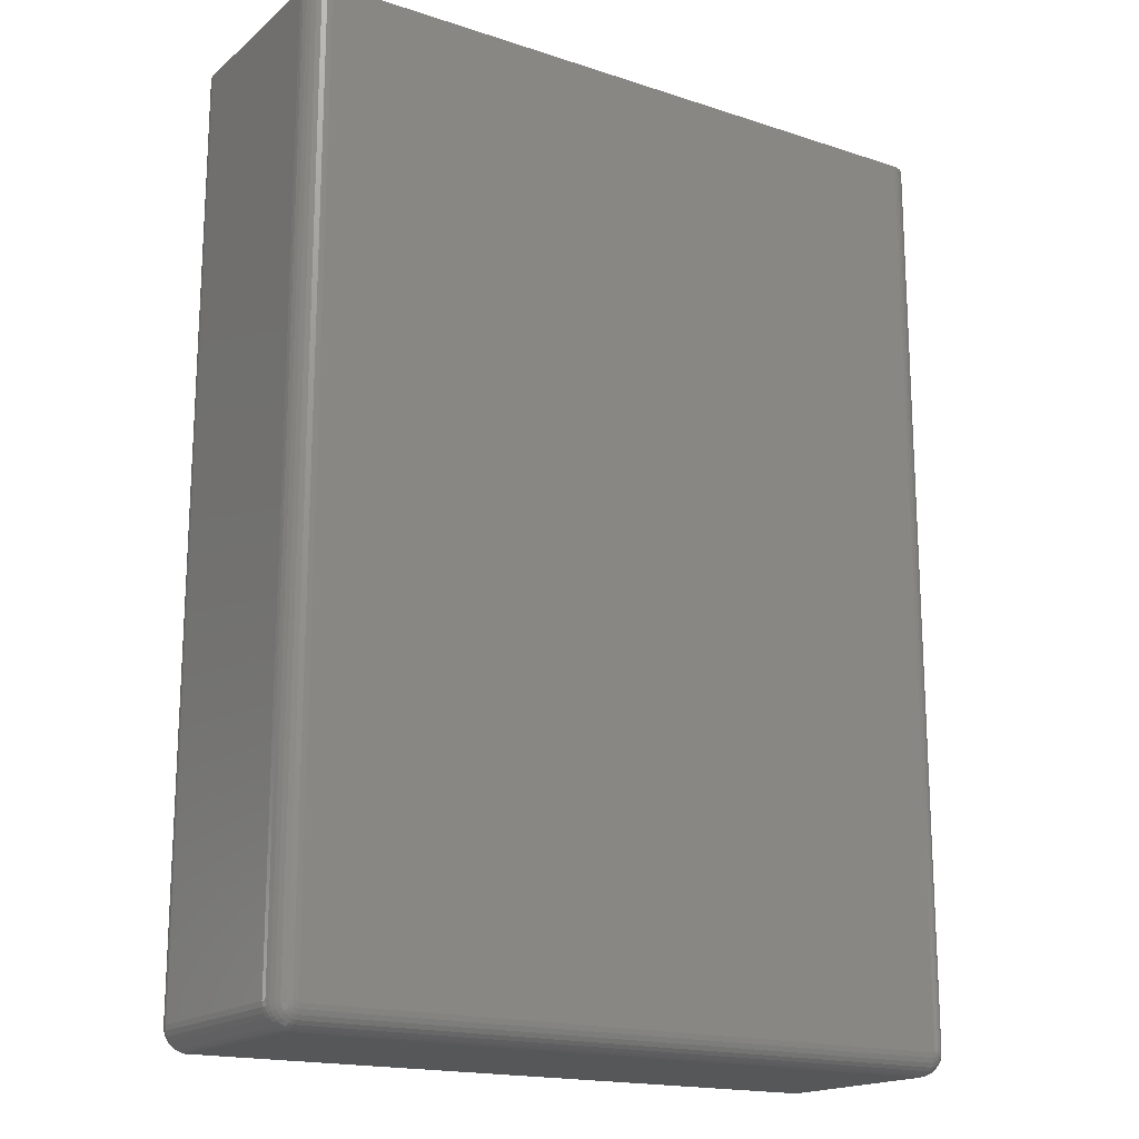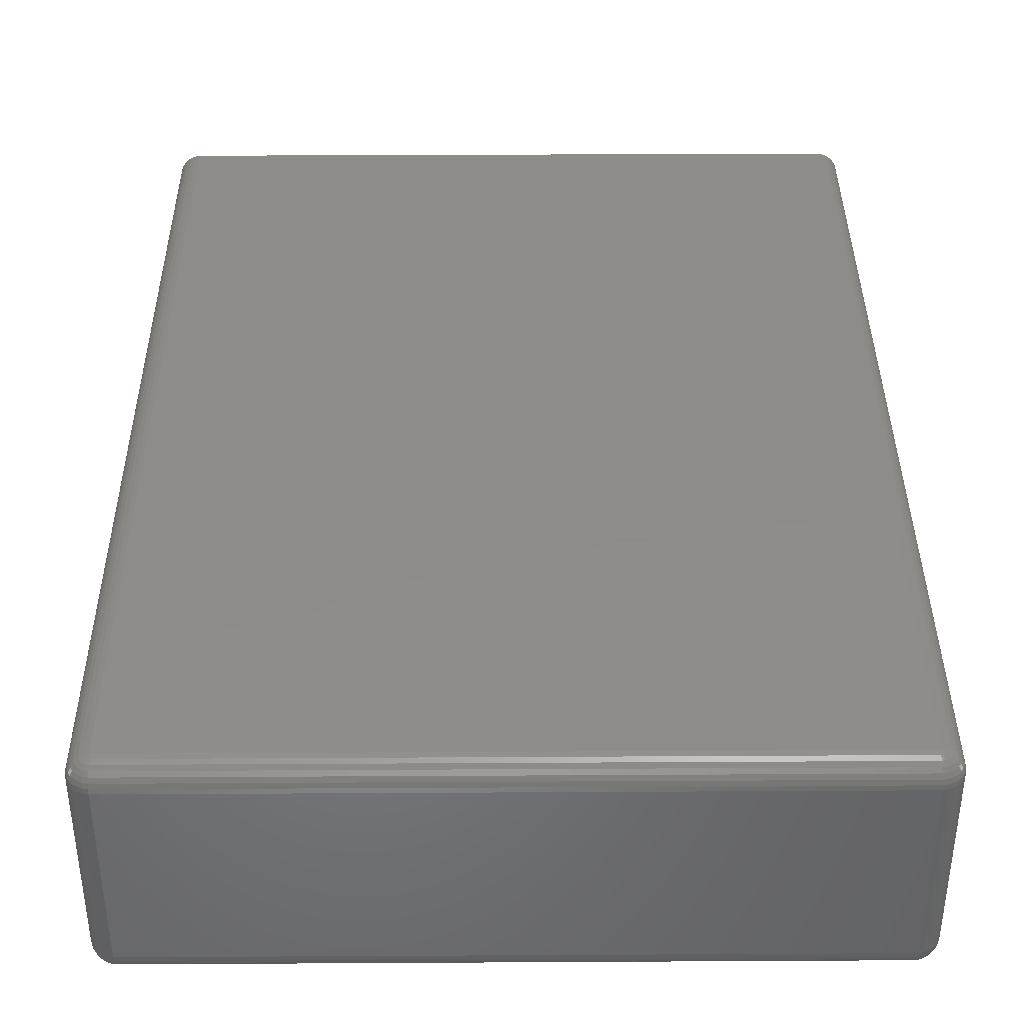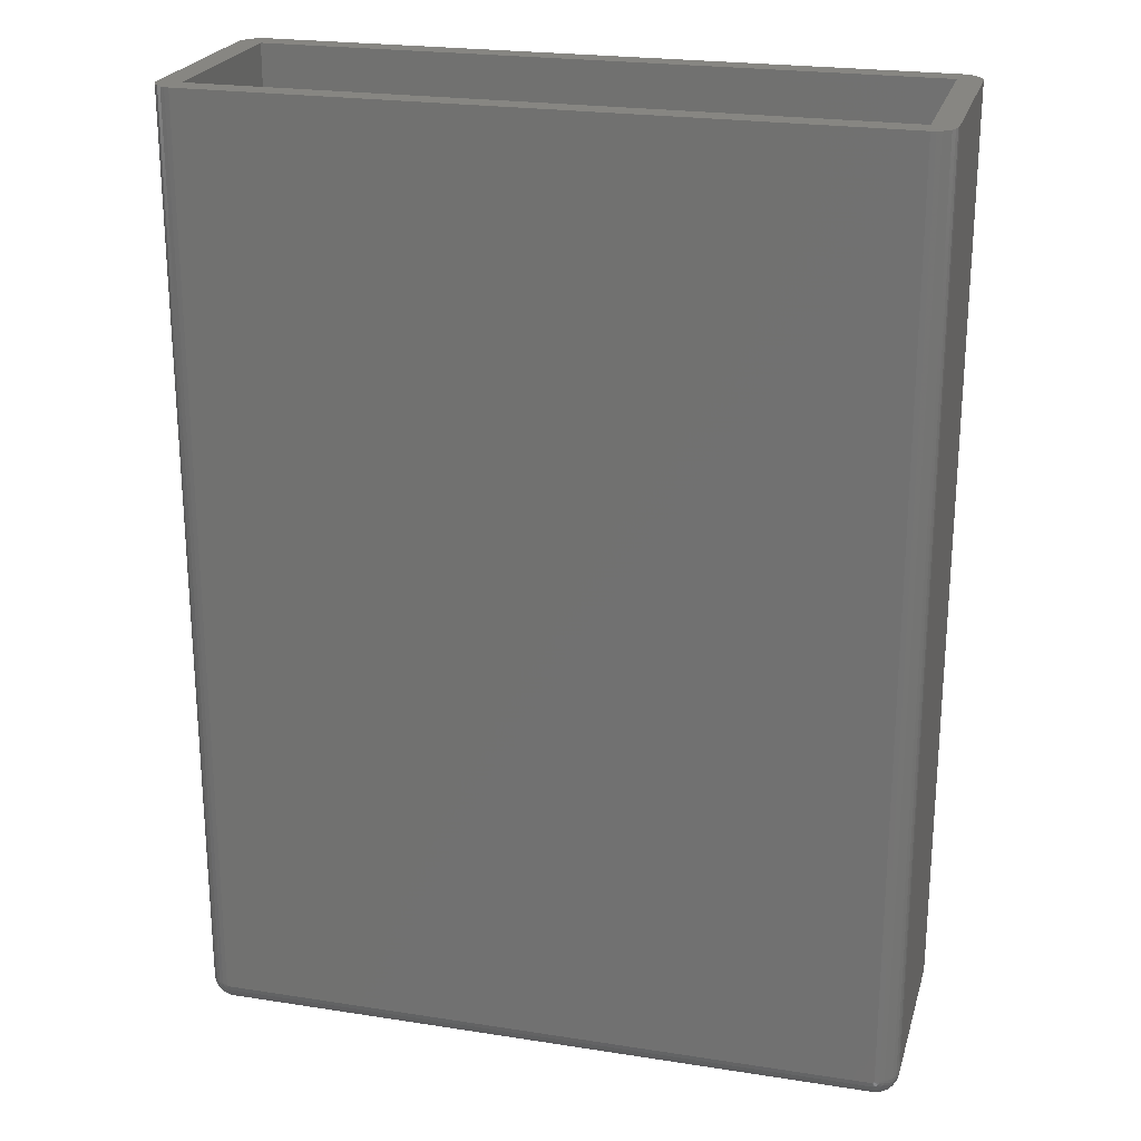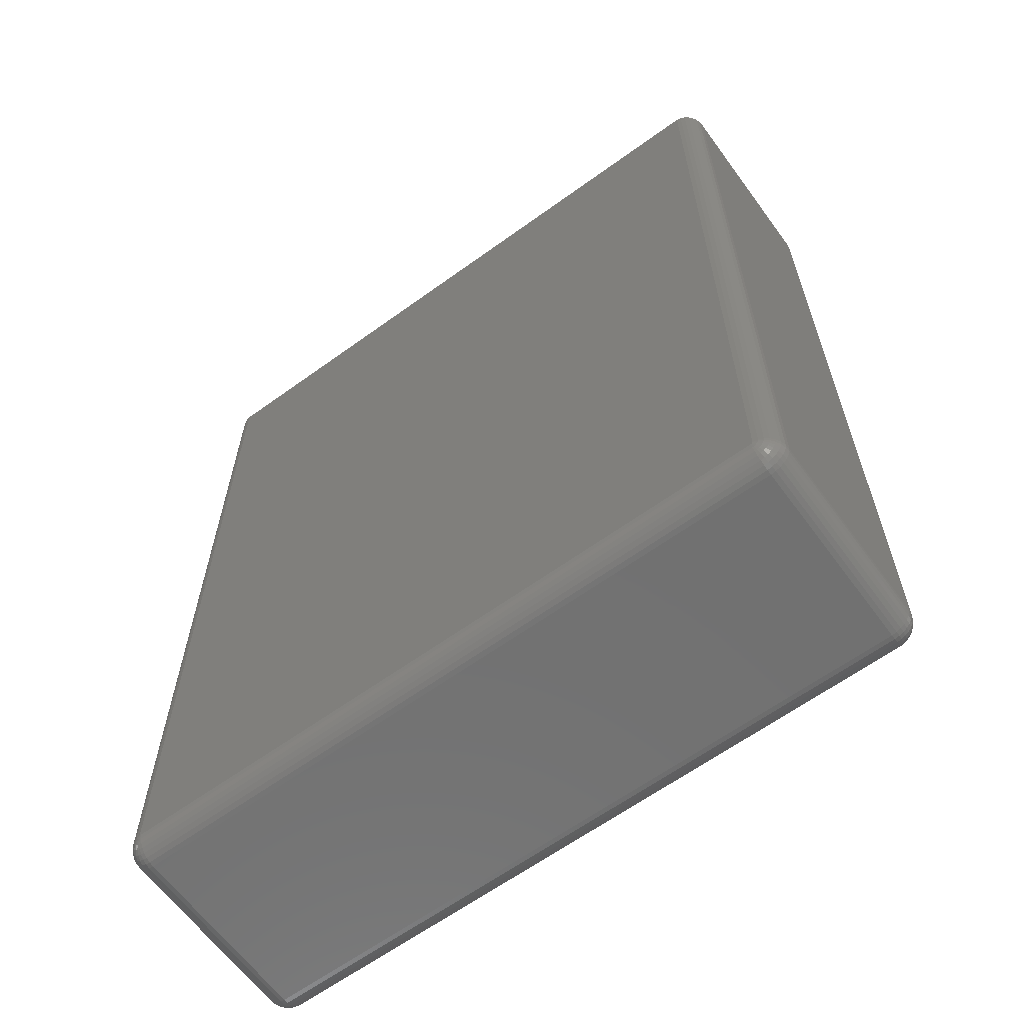
<metadata>
{"format":"stl","ext":"stl","renderer":"f3d","projection":"perspective","resolution":1024,"background":"white","views":[{"elev":-17.6,"azim":147.2,"up":"+Y"},{"elev":38.3,"azim":-0.4,"up":"+Z"},{"elev":23.1,"azim":14.8,"up":"+Y"},{"elev":-63.2,"azim":36.2,"up":"+Y"}]}
</metadata>
<code>
# stl→obj: 296 verts, 588 faces
v 29.96 0.7966 0.7921
v 29.83 0.6284 0.5933
v 29.89 0.8101 0.5933
v 0.9045 0.09146 0.5933
v 29.1 0.02721 0.7921
v 0.8978 0.02721 0.7921
v 29.1 0.09146 0.5933
v 0.1064 0.8101 0.5933
v 0.02185 1 0.7921
v 0.08646 1 0.5933
v 29.74 0.463 0.5933
v 29.74 0.6709 0.4122
v 0.04323 0.7966 0.7921
v 0.02185 0.7921 1
v 0.9301 0.3345 9.743
v 0.75 0.2306 9.588
v 0.9154 0.1954 9.588
v 29.5 1 0.134
v 29.67 40 0.2569
v 29.67 1 0.2569
v 29.5 40 0.134
v 29.49 0.896 0.134
v 0.8955 0.005479 9
v 29.1 0.02721 9.208
v 0.8978 0.02721 9.208
v 29.1 0.005479 9
v 0.8955 0.005479 1
v 29.1 0.005479 1
v 29.54 0.3988 0.4122
v 29.65 0.5245 0.4122
v 0.9154 0.9386 9.995
v 0.7932 0.7704 9.951
v 0.9301 0.9223 9.995
v 29.61 0.3211 0.5933
v 29.45 0.5027 0.2569
v 29.33 0.6284 0.134
v 29.54 0.6067 0.2569
v 0 1 9
v 0.02185 40 9.208
v 0 40 9
v 0.02185 1 9.208
v 0.9045 0.9575 9.995
v 0.7177 0.8743 9.951
v 29.03 0.9006 9.995
v 29.01 0.896 9.995
v 29.03 0.6927 9.951
v 29.81 1 9.588
v 29.79 0.8318 9.588
v 29.91 1 9.407
v 0.3309 1 9.743
v 0.191 1 9.588
v 0.2087 0.8318 9.588
v 29.98 1 0.7921
v 29.49 0.1529 9.208
v 29.28 0.1312 9.407
v 29.3 0.06973 9.208
v 29.91 1 0.5933
v 29.98 0.7921 1
v 0.2609 0.463 9.407
v 0.2087 0.4251 9.208
v 0.3887 0.3211 9.407
v 0.1064 0.8101 9.407
v 0.04323 0.7966 9.208
v 0.691 0.04894 1
v 0.9301 0.9223 0.005479
v 0.7932 0.7704 0.04894
v 0.9154 0.9386 0.005479
v 29.31 40 9.951
v 29.5 1 9.866
v 29.5 40 9.866
v 29.31 1 9.951
v 29.1 40 9.995
v 29.1 1 9.995
v 29.89 0.8101 9.407
v 29.98 1 9.208
v 0.9045 0.7061 9.951
v 0.8455 0.5245 9.866
v 0.9677 0.6927 9.951
v 0.75 0.8184 9.951
v 0.8955 1 9.995
v 0.6977 0.9358 9.951
v 0.8978 0.9783 9.995
v 29.91 40 0.5933
v 29.98 40 0.7921
v 0.5432 0.7966 9.866
v 0.5955 0.7061 9.866
v 29.81 0.4122 9
v 29.91 0.5933 1
v 29.91 0.5933 9
v 29.81 0.4122 1
v 29.31 0.04894 1
v 0.9045 0.09146 9.407
v 0.6977 0.06973 9.208
v 29.67 0.2569 1
v 29.49 0.1529 0.7921
v 29.65 0.2731 0.7921
v 29.3 0.06973 0.7921
v 29.28 0.1312 0.5933
v 29.03 0.6927 0.04894
v 29.01 0.896 0.005479
v 29.03 0.9006 0.005479
v 29.3 0.9358 0.04894
v 29.1 1 0.005479
v 29.31 1 0.04894
v 0.6654 0.4205 9.743
v 0.7932 0.3636 9.743
v 0.9477 0.5027 9.866
v 0.8455 0.7324 9.951
v 0.75 0.567 9.866
v 29.1 0.09146 9.407
v 29.07 0.3345 9.743
v 29.05 0.5027 9.866
v 29.61 0.3211 9.407
v 29.65 0.2731 9.208
v 29.31 0.04894 9
v 0.6654 0.6284 9.866
v 29.05 0.9095 9.995
v 29.15 0.7324 9.951
v 0.3887 0.7278 9.743
v 0.4587 0.6067 9.743
v 30 1 1
v 29.79 0.8318 0.4122
v 30 40 1
v 29.83 0.6284 9.407
v 29.74 0.463 9.407
v 29.79 0.4251 9.208
v 29.67 1 9.743
v 29.49 0.896 9.866
v 29.65 0.8609 9.743
v 29.96 0.7966 9.208
v 29.98 0.7921 9
v 29.81 40 0.4122
v 29.81 1 0.4122
v 29.25 0.567 0.134
v 29.15 0.7324 0.04894
v 29.61 0.7278 0.2569
v 29.89 0.6022 0.7921
v 0.9477 0.9095 0.005479
v 0.8455 0.7324 0.04894
v 0.7177 0.1312 0.5933
v 0.5955 0.2994 0.4122
v 0.75 0.2306 0.4122
v 0.5109 0.1529 9.208
v 0.691 0.04894 9
v 29.05 0.9095 0.005479
v 29.07 0.9223 0.005479
v 0.2609 0.6709 0.4122
v 0.2087 0.8318 0.4122
v 0.3887 0.7278 0.2569
v 29.15 0.5245 0.134
v 29.1 0.7061 0.04894
v 29.5 0.134 9
v 29.5 0.134 1
v 0.9677 0.9006 0.005479
v 0.8978 0.9783 0.005479
v 0.6977 0.9358 0.04894
v 0.8955 1 0.005479
v 29.4 0.7061 0.134
v 29.28 0.8743 0.04894
v 29.46 0.7966 0.134
v 0.9677 0.6927 0.04894
v 0.9045 0.7061 0.04894
v 0.5 0.134 1
v 0.3309 0.2569 1
v 0.5109 0.1529 0.7921
v 0.08646 1 9.407
v 0.191 40 9.588
v 0.08646 40 9.407
v 29.1 0.9783 9.995
v 29.3 0.9358 9.951
v 0.5109 0.896 9.866
v 0.5523 0.5027 9.743
v 29.1 0.9575 9.995
v 0.9677 0.9006 9.995
v 0.9891 0.896 9.995
v 0.691 40 9.951
v 0.8955 40 9.995
v 0.691 1 9.951
v 29.79 0.4251 0.7921
v 29.07 0.9223 9.995
v 29.25 0.2306 9.588
v 29.08 0.1954 9.588
v 30 1 9
v 29.28 0.8743 9.951
v 0.3309 0.2569 9
v 0.5 0.134 9
v 0 1 1
v 0.02185 0.7921 9
v 0.1654 0.6284 9.407
v 0.1064 0.6022 9.208
v 29.15 0.5245 9.866
v 29.4 0.2994 0.4122
v 29.33 0.4205 0.2569
v 0.3309 1 0.2569
v 0.5 40 0.134
v 0.5 1 0.134
v 0.3309 40 0.2569
v 29.46 0.2088 0.5933
v 0.9301 0.3345 0.2569
v 29.08 0.1954 0.4122
v 0.9154 0.1954 0.4122
v 29.07 0.3345 0.2569
v 0.3455 0.8609 0.2569
v 0.5109 0.896 0.134
v 0.1064 0.6022 0.7921
v 0.1654 0.6284 0.5933
v 0.2609 0.463 0.5933
v 0.08646 0.5933 9
v 0.191 0.4122 9
v 0.2609 0.6709 9.588
v 0.5 40 9.866
v 0.5 1 9.866
v 29.4 0.7061 9.866
v 29.33 0.6284 9.866
v 29.54 0.6067 9.743
v 29.46 0.2088 9.407
v 29.67 0.2569 9
v 0.5432 0.2088 9.407
v 0.4587 0.3988 9.588
v 29.89 0.6022 9.208
v 29.25 0.8184 9.951
v 29.21 0.7704 9.951
v 29.91 40 9.407
v 29.81 40 9.588
v 30 40 9
v 29.98 40 9.208
v 29.67 40 9.743
v 29.45 0.5027 9.743
v 29.54 0.3988 9.588
v 29.61 0.7278 9.743
v 29.74 0.6709 9.588
v 0 40 1
v 0.02185 40 0.7921
v 0.3455 0.2731 0.7921
v 0.3455 0.5245 0.4122
v 0.4587 0.6067 0.2569
v 0.7177 0.1312 9.407
v 0.7177 0.8743 0.04894
v 0.9045 0.9575 0.005479
v 29.65 0.8609 0.2569
v 29.21 0.7704 0.04894
v 0.2087 0.4251 0.7921
v 29.1 0.7061 9.951
v 29.25 0.567 9.866
v 29.4 0.2994 9.588
v 0.3455 0.5245 9.588
v 0.5955 0.2994 9.588
v 0.9477 0.9095 9.995
v 29.46 0.7966 9.866
v 0.191 0.4122 1
v 0.08646 0.5933 1
v 0.191 1 0.4122
v 0.3887 0.3211 0.5933
v 0.8455 0.5245 0.134
v 0.6654 0.4205 0.2569
v 0.75 0.567 0.134
v 29.21 0.3636 0.2569
v 29.1 0.9783 0.005479
v 0.5955 0.7061 0.134
v 0.5432 0.7966 0.134
v 29.25 0.2306 0.4122
v 29.1 0.9575 0.005479
v 29.08 0.9386 0.005479
v 29.31 40 0.04894
v 29.1 40 0.005479
v 0.75 0.8184 0.04894
v 0.191 40 0.4122
v 0.5432 0.2088 0.5933
v 0.6977 0.06973 0.7921
v 29.08 0.9386 9.995
v 29.65 0.5245 9.588
v 29.33 0.4205 9.743
v 0.08646 40 0.5933
v 29.25 0.8184 0.04894
v 0.691 1 0.04894
v 0.9891 0.896 0.005479
v 0.8955 40 0.005479
v 0.691 40 0.04894
v 0.9477 0.5027 0.134
v 0.7932 0.3636 0.2569
v 0.4587 0.3988 0.4122
v 29.05 0.5027 0.134
v 0.3455 0.8609 9.743
v 29.21 0.3636 9.743
v 0.3455 0.2731 9.208
v 0.6654 0.6284 0.134
v 0.5523 0.5027 0.2569
v 0.3309 40 9.743
v 29 40 9
v 29 40 1
v 1 40 1
v 1 40 9
v 29 11 1
v 29 11 9
v 1 11 9
v 1 11 1
f 1 2 3
f 4 5 6
f 5 4 7
f 8 9 10
f 2 11 12
f 13 14 9
f 15 16 17
f 18 19 20
f 19 18 21
f 20 22 18
f 23 24 25
f 24 23 26
f 27 26 23
f 26 27 28
f 11 29 30
f 31 32 33
f 34 29 11
f 35 36 37
f 38 39 40
f 39 38 41
f 42 43 31
f 44 45 46
f 47 48 49
f 50 51 52
f 1 3 53
f 54 55 56
f 53 3 57
f 58 1 53
f 59 60 61
f 62 41 63
f 27 64 6
f 65 66 67
f 68 69 70
f 69 68 71
f 72 71 68
f 71 72 73
f 49 74 75
f 76 77 78
f 31 43 79
f 80 81 82
f 53 83 84
f 83 53 57
f 43 85 86
f 87 88 89
f 88 87 90
f 28 5 91
f 92 93 25
f 94 95 96
f 97 98 95
f 99 100 101
f 102 103 104
f 77 105 106
f 107 77 15
f 108 109 76
f 56 110 24
f 107 111 112
f 111 107 15
f 113 54 114
f 115 24 26
f 77 106 15
f 79 86 116
f 117 44 118
f 85 119 120
f 121 58 53
f 3 122 57
f 22 102 18
f 121 84 123
f 84 121 53
f 54 56 115
f 124 125 126
f 127 128 129
f 75 130 131
f 57 132 83
f 132 57 133
f 134 135 36
f 12 37 136
f 137 2 1
f 138 139 65
f 140 141 142
f 93 143 144
f 25 144 23
f 135 145 146
f 147 148 149
f 150 99 151
f 91 152 115
f 152 91 153
f 28 115 26
f 115 28 91
f 154 139 138
f 133 19 132
f 19 133 20
f 155 156 157
f 158 159 160
f 161 162 154
f 163 164 165
f 166 167 168
f 167 166 51
f 73 169 170
f 25 110 92
f 110 25 24
f 106 16 15
f 17 16 92
f 78 112 46
f 112 78 107
f 81 171 43
f 116 120 172
f 169 173 170
f 78 77 107
f 174 78 175
f 176 80 177
f 80 176 178
f 2 122 3
f 90 179 88
f 153 91 95
f 180 117 118
f 181 111 182
f 131 121 183
f 121 131 58
f 170 184 128
f 69 128 127
f 153 95 94
f 58 137 1
f 179 11 2
f 143 185 186
f 14 38 187
f 38 14 188
f 189 63 190
f 191 112 111
f 93 144 25
f 192 193 29
f 194 195 196
f 195 194 197
f 160 159 22
f 90 94 179
f 29 35 37
f 34 198 29
f 199 200 201
f 200 199 202
f 203 194 204
f 205 13 206
f 207 206 147
f 190 208 60
f 60 208 209
f 52 189 210
f 211 178 176
f 178 211 212
f 42 81 43
f 213 214 215
f 113 216 54
f 126 114 217
f 17 111 15
f 111 17 182
f 218 61 143
f 219 61 218
f 92 182 17
f 182 92 110
f 170 173 184
f 81 212 171
f 116 105 109
f 108 116 109
f 174 76 78
f 32 116 108
f 11 30 12
f 37 158 160
f 122 20 133
f 57 122 133
f 179 34 11
f 94 96 179
f 217 90 87
f 90 217 94
f 124 126 220
f 221 222 214
f 220 126 89
f 47 223 224
f 223 47 49
f 131 220 89
f 75 225 226
f 225 75 183
f 127 224 227
f 224 127 47
f 215 228 229
f 230 215 231
f 88 137 58
f 89 58 131
f 58 89 88
f 9 232 233
f 232 9 187
f 165 164 234
f 14 187 9
f 235 147 236
f 4 140 142
f 237 93 92
f 16 237 92
f 67 238 239
f 240 22 20
f 91 97 95
f 4 142 201
f 18 102 104
f 139 66 65
f 36 135 241
f 134 151 135
f 97 7 98
f 193 134 36
f 162 139 154
f 135 101 145
f 235 207 147
f 242 206 207
f 116 172 105
f 119 210 120
f 64 23 144
f 23 64 27
f 143 186 144
f 187 40 232
f 40 187 38
f 41 188 63
f 175 46 45
f 46 175 78
f 82 81 42
f 56 24 115
f 153 217 152
f 217 153 94
f 54 115 152
f 118 243 244
f 245 181 55
f 210 59 246
f 247 219 218
f 105 247 16
f 106 105 16
f 219 59 61
f 248 108 174
f 33 108 248
f 80 178 81
f 178 212 81
f 86 120 116
f 43 86 79
f 174 108 76
f 37 160 136
f 2 12 122
f 137 179 2
f 88 179 137
f 89 126 87
f 126 217 87
f 229 216 113
f 216 55 54
f 48 231 124
f 127 129 48
f 74 124 130
f 75 74 130
f 230 249 215
f 191 46 112
f 229 245 216
f 245 55 216
f 250 208 251
f 208 250 209
f 41 38 188
f 148 252 194
f 165 234 253
f 203 148 194
f 149 203 204
f 163 144 186
f 144 163 64
f 64 163 165
f 250 251 242
f 164 250 242
f 218 143 237
f 237 143 93
f 254 255 256
f 257 150 193
f 102 258 103
f 259 260 238
f 98 7 261
f 257 202 150
f 102 262 258
f 159 263 262
f 159 262 102
f 29 193 35
f 35 193 36
f 198 98 192
f 198 192 29
f 5 7 97
f 104 21 18
f 21 104 264
f 103 264 104
f 264 103 265
f 239 156 155
f 238 156 239
f 66 266 67
f 194 267 197
f 267 194 252
f 147 206 148
f 162 256 139
f 165 253 268
f 6 269 4
f 41 168 39
f 168 41 166
f 85 120 86
f 43 171 85
f 171 119 85
f 190 188 208
f 69 170 128
f 173 270 184
f 217 54 152
f 114 54 217
f 181 110 55
f 55 110 56
f 181 182 110
f 120 219 172
f 246 59 219
f 76 109 77
f 109 105 77
f 172 219 105
f 105 219 247
f 270 180 222
f 33 32 108
f 79 116 32
f 31 79 32
f 30 29 37
f 30 37 12
f 122 240 20
f 136 160 22
f 96 95 34
f 96 34 179
f 125 113 126
f 126 113 114
f 125 229 113
f 215 229 271
f 47 127 48
f 128 184 249
f 48 230 231
f 183 123 225
f 123 183 121
f 75 131 183
f 49 48 74
f 74 48 124
f 71 170 69
f 71 73 170
f 272 181 245
f 229 272 245
f 228 272 229
f 164 186 185
f 186 164 163
f 63 188 190
f 252 273 267
f 273 252 10
f 10 233 273
f 233 10 9
f 6 64 269
f 64 165 269
f 242 205 206
f 242 251 205
f 253 242 207
f 164 242 234
f 164 209 250
f 209 164 185
f 60 209 185
f 91 5 97
f 200 202 261
f 151 101 135
f 151 99 101
f 241 263 274
f 37 36 158
f 261 257 193
f 261 202 257
f 136 22 240
f 22 159 102
f 158 274 159
f 274 263 159
f 95 198 34
f 95 98 198
f 6 28 27
f 28 6 5
f 156 275 157
f 149 148 203
f 276 161 154
f 99 276 100
f 276 99 161
f 275 277 157
f 277 275 278
f 279 254 161
f 206 13 8
f 13 9 8
f 206 8 148
f 156 196 275
f 142 255 280
f 281 207 235
f 202 279 282
f 279 202 199
f 7 200 261
f 4 269 140
f 269 165 140
f 166 41 62
f 51 166 52
f 50 52 283
f 119 52 210
f 205 14 13
f 251 14 205
f 222 180 118
f 120 246 219
f 120 210 246
f 247 218 237
f 16 247 237
f 122 136 240
f 12 136 122
f 130 220 131
f 130 124 220
f 271 229 125
f 231 125 124
f 129 128 230
f 129 230 48
f 49 226 223
f 226 49 75
f 70 127 227
f 127 70 69
f 118 44 243
f 128 249 230
f 272 284 181
f 272 191 284
f 285 185 143
f 61 285 143
f 251 188 14
f 188 251 208
f 234 242 253
f 139 286 66
f 141 281 255
f 253 207 281
f 193 150 134
f 150 151 134
f 135 146 241
f 241 146 263
f 192 261 193
f 98 261 192
f 255 287 286
f 266 238 67
f 286 236 259
f 259 236 260
f 238 204 156
f 199 254 279
f 8 10 148
f 148 10 252
f 287 281 236
f 281 235 236
f 142 141 255
f 201 142 199
f 52 62 189
f 62 63 189
f 171 283 119
f 283 52 119
f 171 50 283
f 212 50 171
f 52 166 62
f 189 190 60
f 231 271 125
f 231 215 271
f 244 243 191
f 214 118 244
f 214 244 272
f 184 270 221
f 191 111 284
f 284 111 181
f 285 60 185
f 61 60 285
f 268 253 281
f 268 281 141
f 282 99 150
f 202 282 150
f 36 241 274
f 36 274 158
f 201 7 4
f 7 201 200
f 255 281 287
f 199 142 280
f 100 103 258
f 100 258 262
f 100 262 263
f 100 263 146
f 100 146 145
f 100 145 101
f 103 100 157
f 157 100 276
f 157 276 154
f 157 154 138
f 157 138 65
f 157 65 67
f 157 67 239
f 157 239 155
f 103 157 265
f 265 157 277
f 204 194 196
f 204 196 156
f 236 149 260
f 236 147 149
f 256 286 139
f 287 236 286
f 59 189 60
f 210 189 59
f 249 184 213
f 249 213 215
f 44 46 243
f 243 46 191
f 244 191 272
f 222 118 214
f 221 270 222
f 80 73 72
f 45 73 80
f 169 45 173
f 173 45 270
f 270 45 180
f 180 45 117
f 117 45 44
f 73 45 169
f 45 80 175
f 175 80 174
f 174 80 248
f 248 80 33
f 33 80 31
f 31 80 42
f 80 72 177
f 42 80 82
f 51 288 167
f 288 51 50
f 288 212 211
f 212 288 50
f 140 268 141
f 140 165 268
f 282 161 99
f 161 282 279
f 254 256 162
f 161 254 162
f 196 278 275
f 278 196 195
f 266 259 238
f 256 255 286
f 214 272 228
f 215 214 228
f 213 221 214
f 184 221 213
f 280 255 254
f 199 280 254
f 286 259 266
f 66 286 266
f 260 149 204
f 260 204 238
f 123 289 225
f 123 290 289
f 84 290 123
f 290 265 291
f 83 290 84
f 277 291 265
f 132 290 83
f 278 291 277
f 19 290 132
f 291 233 232
f 21 290 19
f 291 273 233
f 264 290 21
f 291 267 273
f 290 264 265
f 291 197 267
f 291 195 197
f 291 278 195
f 289 72 68
f 72 289 177
f 289 68 70
f 292 177 289
f 289 70 227
f 177 292 176
f 289 227 224
f 176 292 211
f 289 224 223
f 211 292 288
f 289 223 226
f 288 292 167
f 289 226 225
f 167 292 168
f 168 292 39
f 292 40 39
f 291 40 292
f 40 291 232
f 293 289 290
f 289 293 294
f 295 289 294
f 289 295 292
f 291 293 290
f 293 291 296
f 295 291 292
f 291 295 296
f 293 295 294
f 295 293 296

</code>
